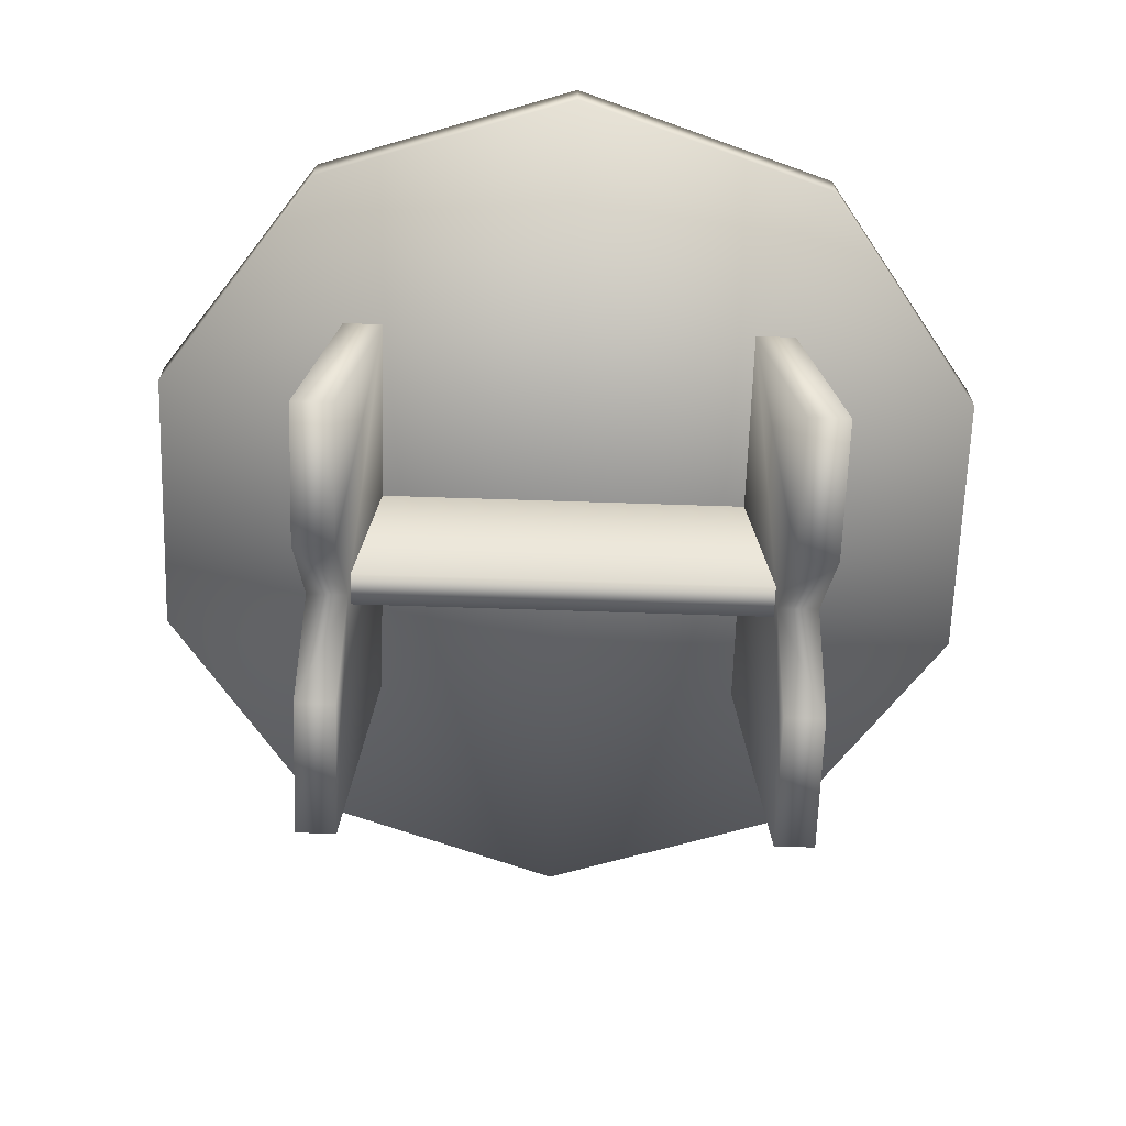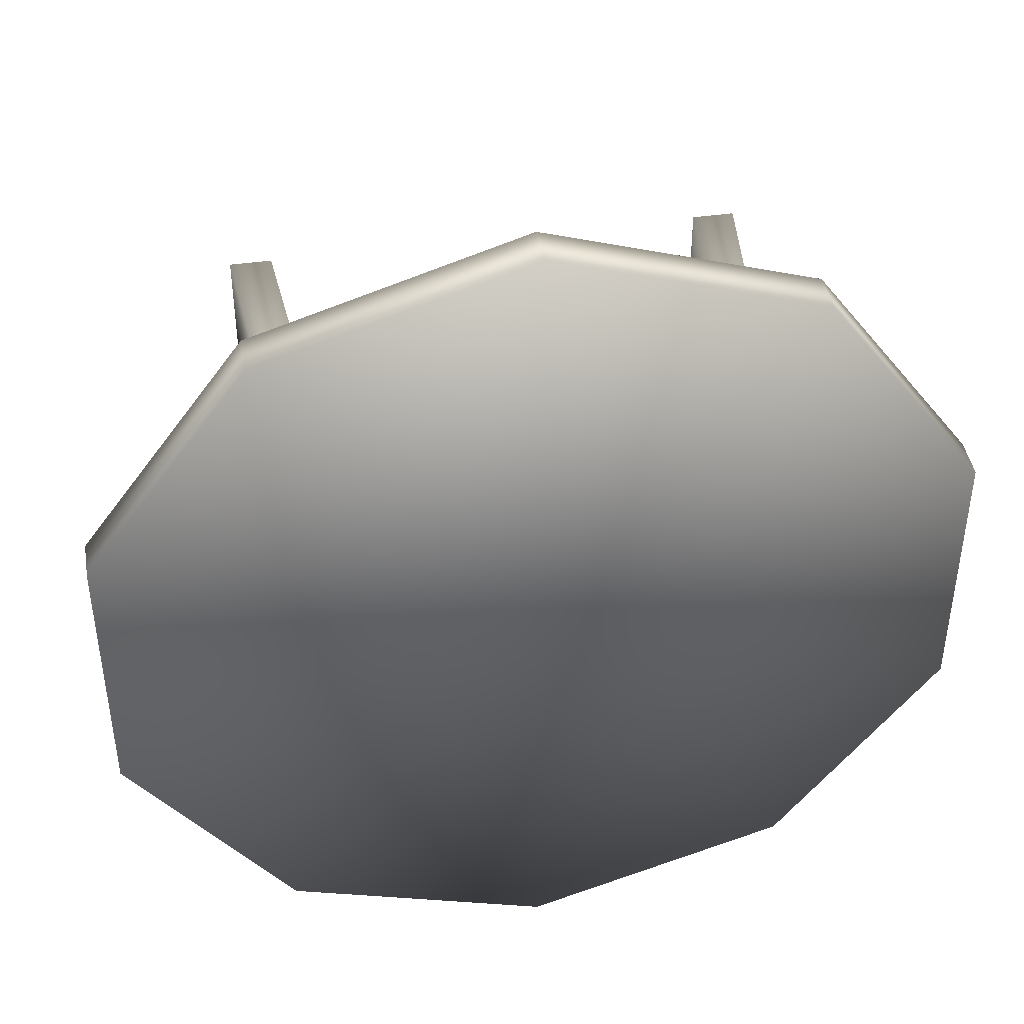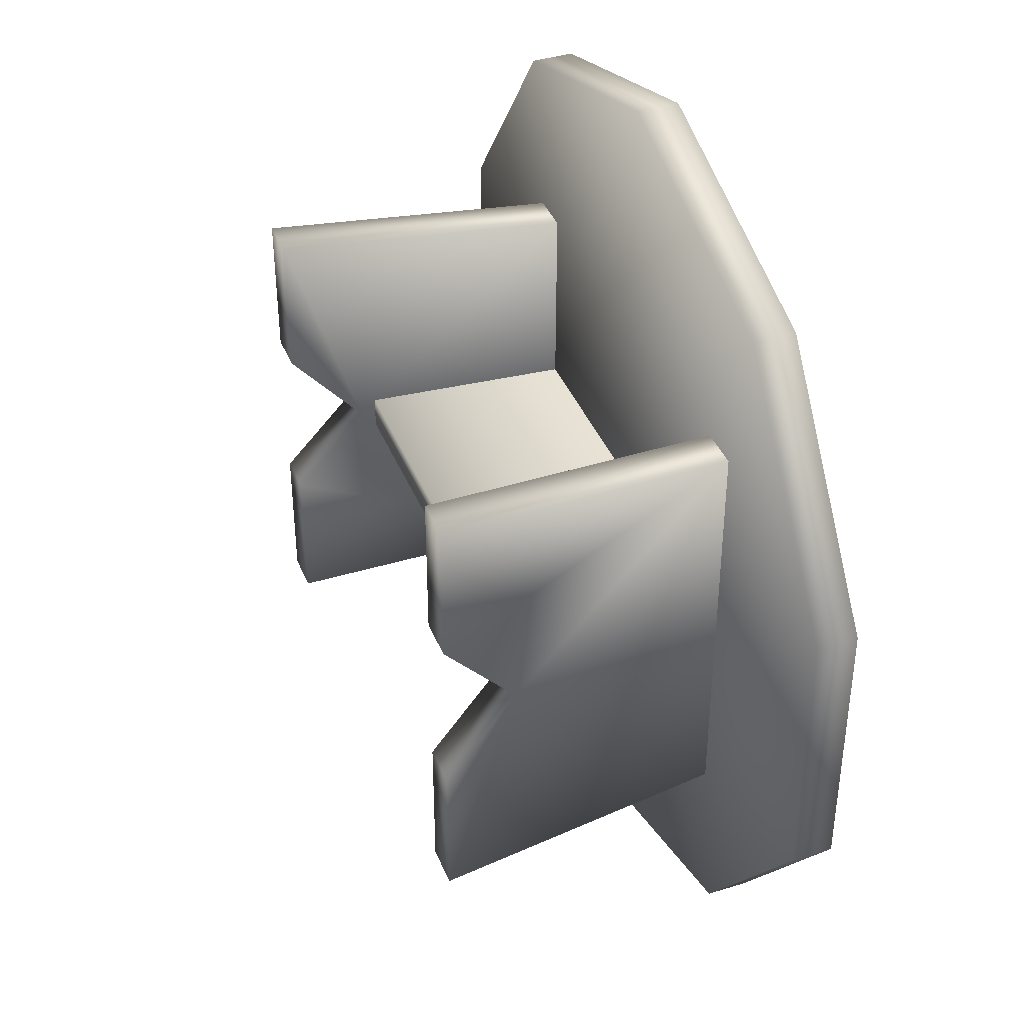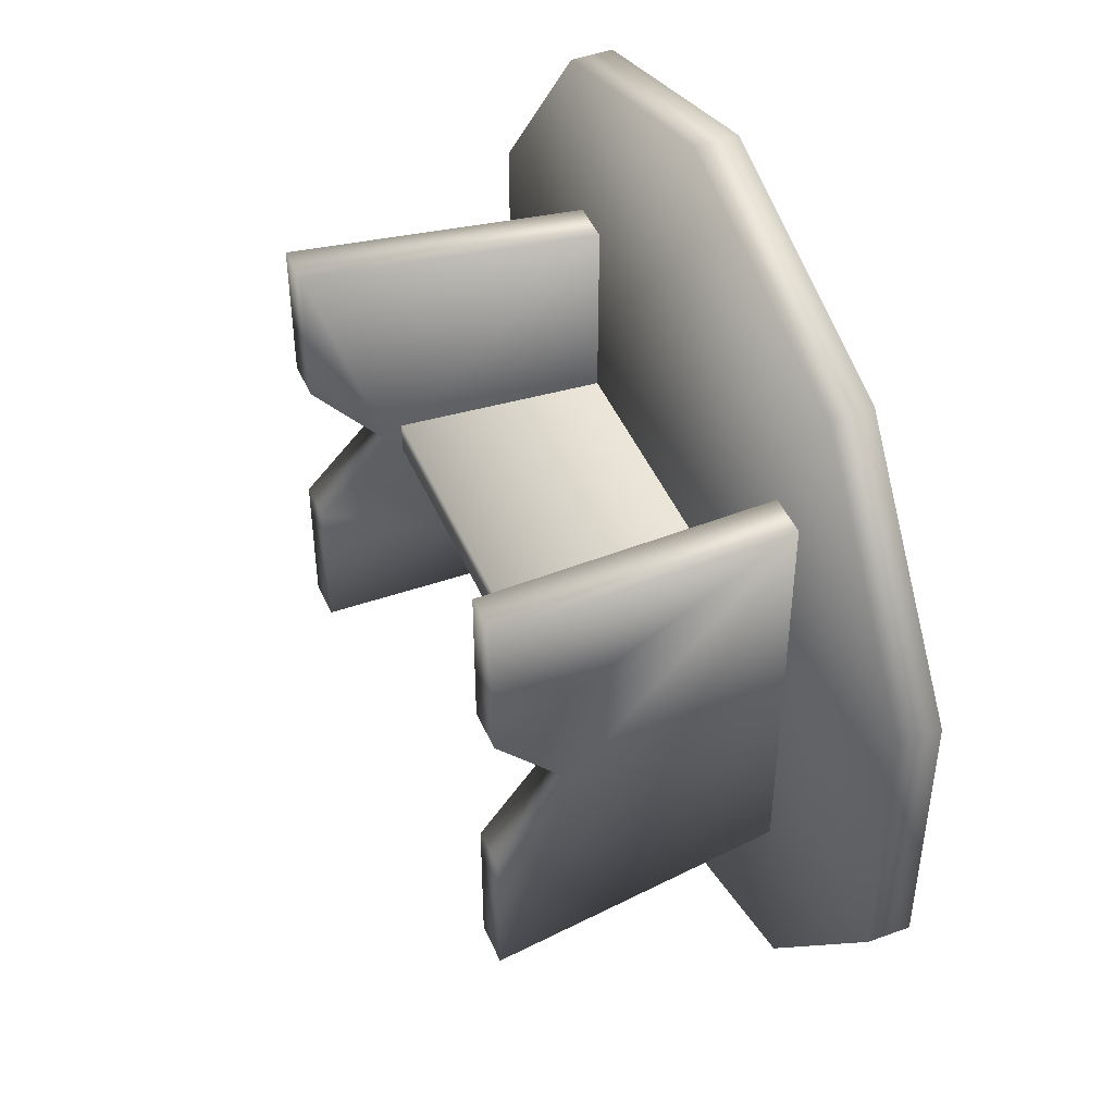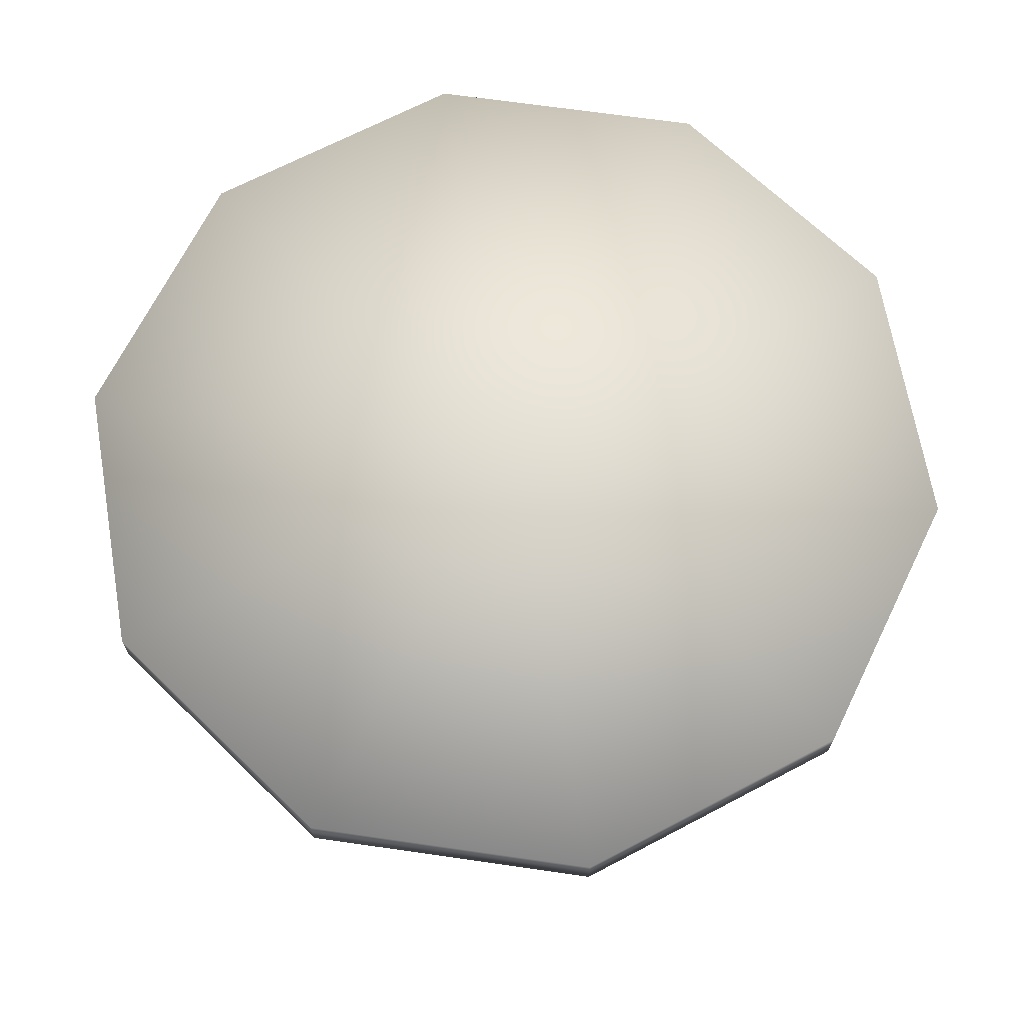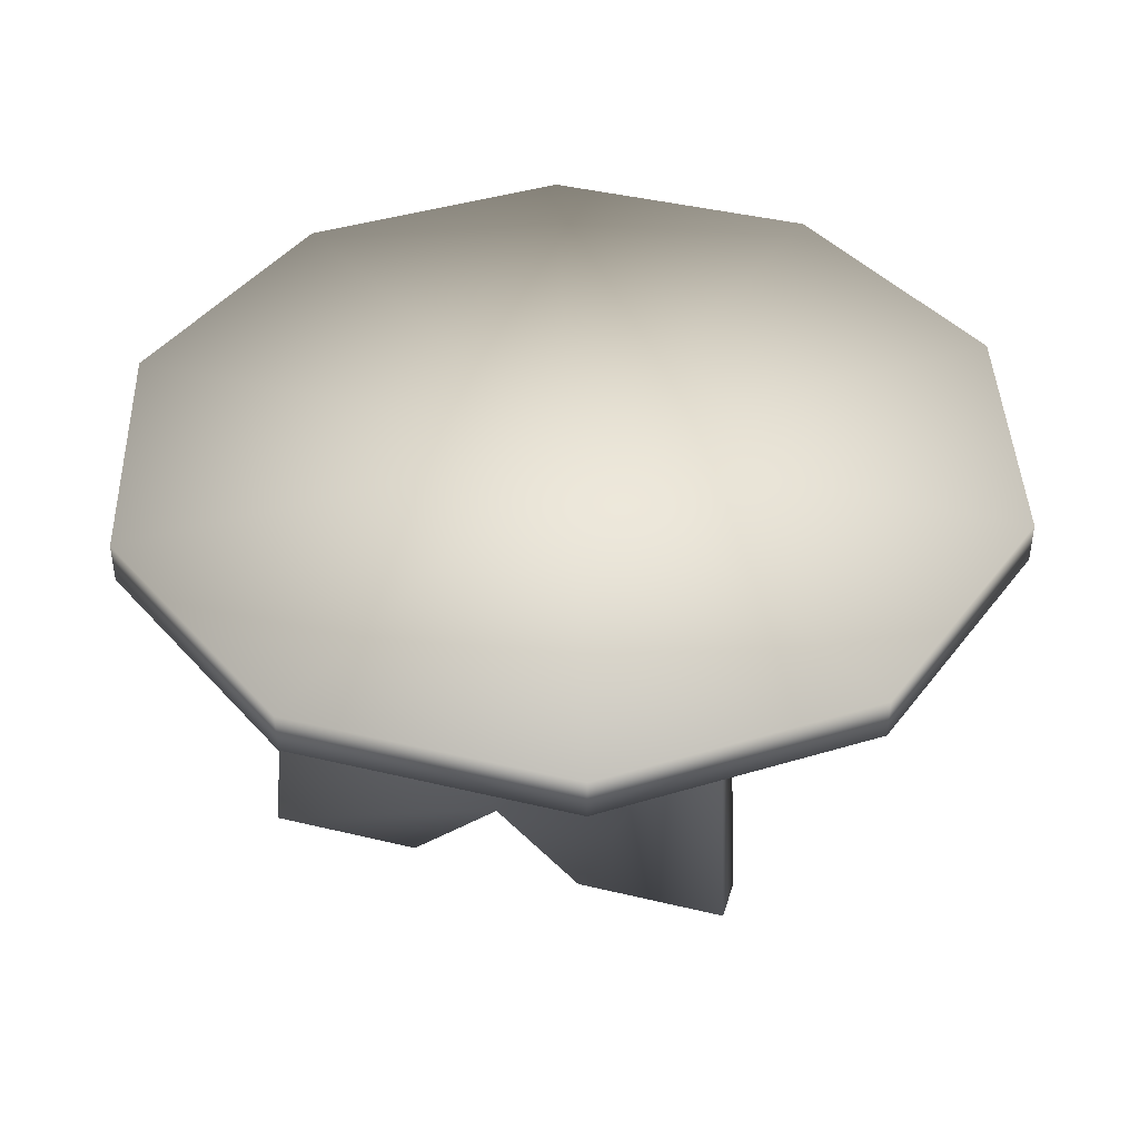
<metadata>
{"format":"obj","ext":"obj","renderer":"f3d","projection":"perspective","resolution":1024,"background":"white","views":[{"elev":-66.0,"azim":178.1,"up":"+Y"},{"elev":43.1,"azim":170.3,"up":"+Z"},{"elev":40.1,"azim":69.1,"up":"+Z"},{"elev":46.4,"azim":67.3,"up":"+Z"},{"elev":68.0,"azim":-153.8,"up":"+Y"},{"elev":42.0,"azim":-73.9,"up":"+Y"}]}
</metadata>
<code>
o table_wood_round
v -0.8144 0.336 0.064
v -0.7456 1.123 0.064
v -0.8144 0.336 -0.064
v -0.7456 1.123 -0.064
v 0.8144 0.336 0.064
v 0.7456 1.123 0.064
v 0.8144 0.336 -0.064
v 0.7456 1.123 -0.064
v 0.84 -0.000111 0.88
v 0.7423 1.123 0.8
v 0.84 -0.000111 -0.88
v 0.7423 1.123 -0.8
v 0.9994 -0.000111 0.88
v 0.9017 1.123 0.8
v 0.9994 -0.000111 -0.88
v 0.9017 1.123 -0.8
v 0.84 -0.000111 -0.3227
v 0.84 -0.000111 0.3227
v 0.7423 1.123 -0
v 0.9994 -0.000111 0.3227
v 0.9994 -0.000111 -0.3227
v 0.9017 1.123 0
v 0.9749 0.2807 0
v 0.8156 0.2807 -0
v -0.84 -0.000111 0.88
v -0.7423 1.123 0.8
v -0.84 -0.000111 -0.88
v -0.7423 1.123 -0.8
v -0.9994 -0.000111 0.88
v -0.9017 1.123 0.8
v -0.9994 -0.000111 -0.88
v -0.9017 1.123 -0.8
v -0.84 -0.000111 -0.3227
v -0.84 -0.000111 0.3227
v -0.7423 1.123 -0
v -0.9994 -0.000111 0.3227
v -0.9994 -0.000111 -0.3227
v -0.9017 1.123 0
v -0.9749 0.2807 0
v -0.8156 0.2807 -0
v 0 1.28 0
v 0 1.28 -1.728
v -1.016 1.28 -1.398
v -1.643 1.28 -0.534
v -1.643 1.28 0.534
v -1.016 1.28 1.398
v 0 1.28 1.728
v 1.016 1.28 1.398
v 1.643 1.28 0.534
v 1.643 1.28 -0.534
v 1.016 1.28 -1.398
v 0 1.12 0
v 0 1.12 -1.728
v -1.016 1.12 -1.398
v -1.643 1.12 -0.534
v -1.643 1.12 0.534
v -1.016 1.12 1.398
v 0 1.12 1.728
v 1.016 1.12 1.398
v 1.643 1.12 0.534
v 1.643 1.12 -0.534
v 1.016 1.12 -1.398
f 3 4 8 7
f 5 6 2 1
f 3 7 5 1
f 24 19 12
f 21 23 24 17
f 23 22 14
f 20 18 24 23
f 18 20 13 9
f 11 15 21 17
f 16 22 23
f 10 19 24
f 9 10 24 18
f 15 16 23 21
f 13 14 10 9
f 20 23 14 13
f 11 12 16 15
f 17 24 12 11
f 40 28 35
f 37 33 40 39
f 39 30 38
f 36 39 40 34
f 34 25 29 36
f 27 33 37 31
f 32 39 38
f 26 40 35
f 25 34 40 26
f 31 37 39 32
f 29 25 26 30
f 36 29 30 39
f 27 31 32 28
f 33 27 28 40
f 41 42 43
f 41 43 44
f 41 44 45
f 41 45 46
f 41 46 47
f 41 47 48
f 41 48 49
f 41 49 50
f 41 50 51
f 41 51 42
f 52 54 53
f 52 55 54
f 52 56 55
f 52 57 56
f 52 58 57
f 52 59 58
f 52 60 59
f 52 61 60
f 52 62 61
f 52 53 62
f 43 42 53 54
f 44 43 54 55
f 45 44 55 56
f 46 45 56 57
f 47 46 57 58
f 48 47 58 59
f 49 48 59 60
f 50 49 60 61
f 51 50 61 62
f 42 51 62 53

</code>
